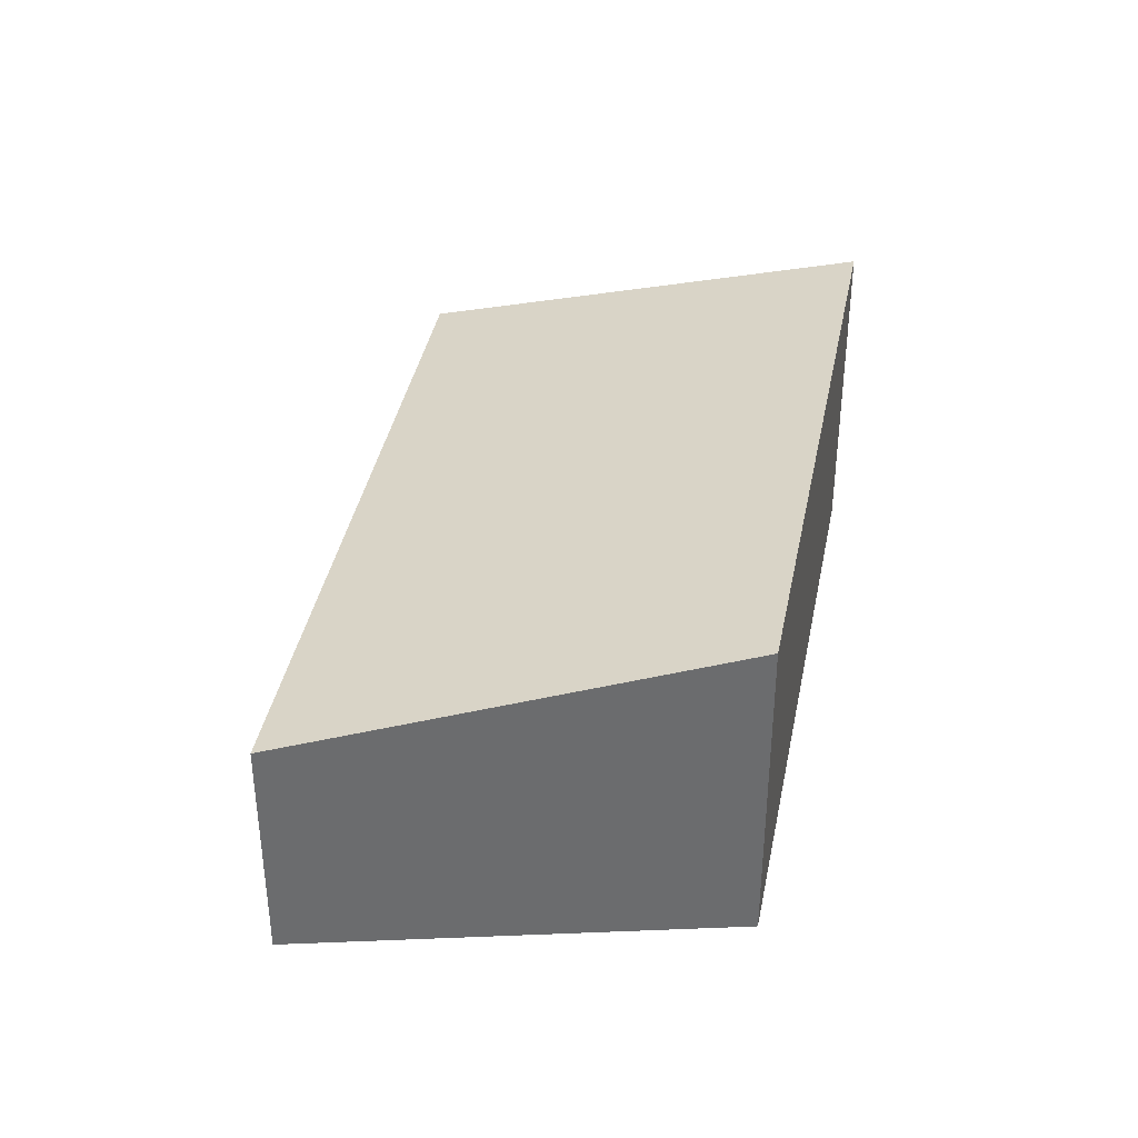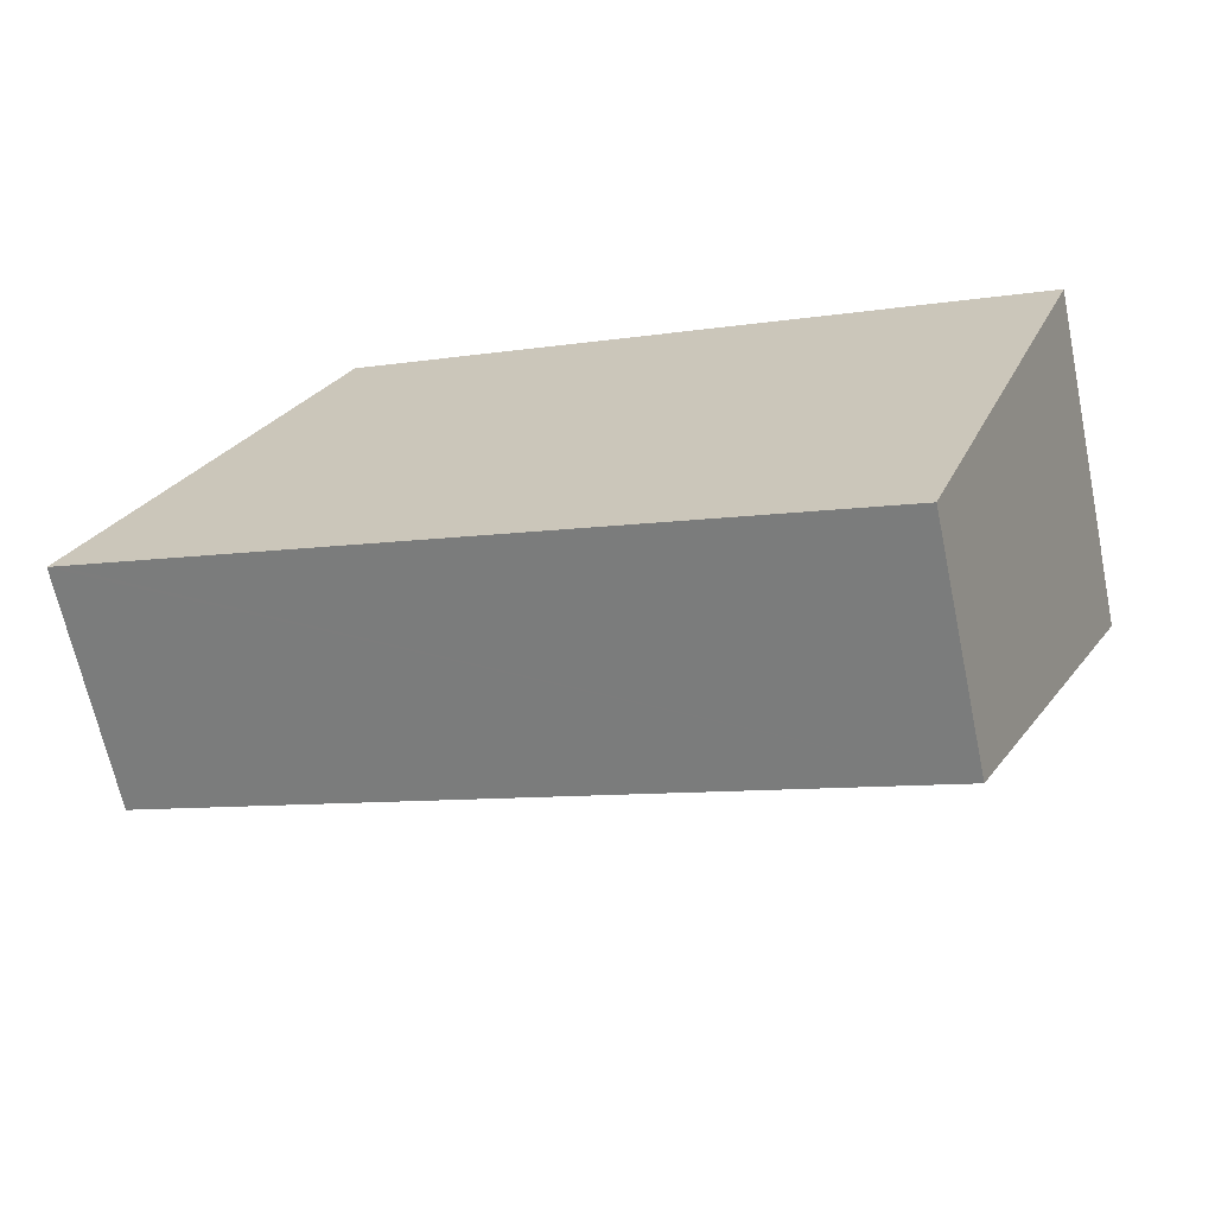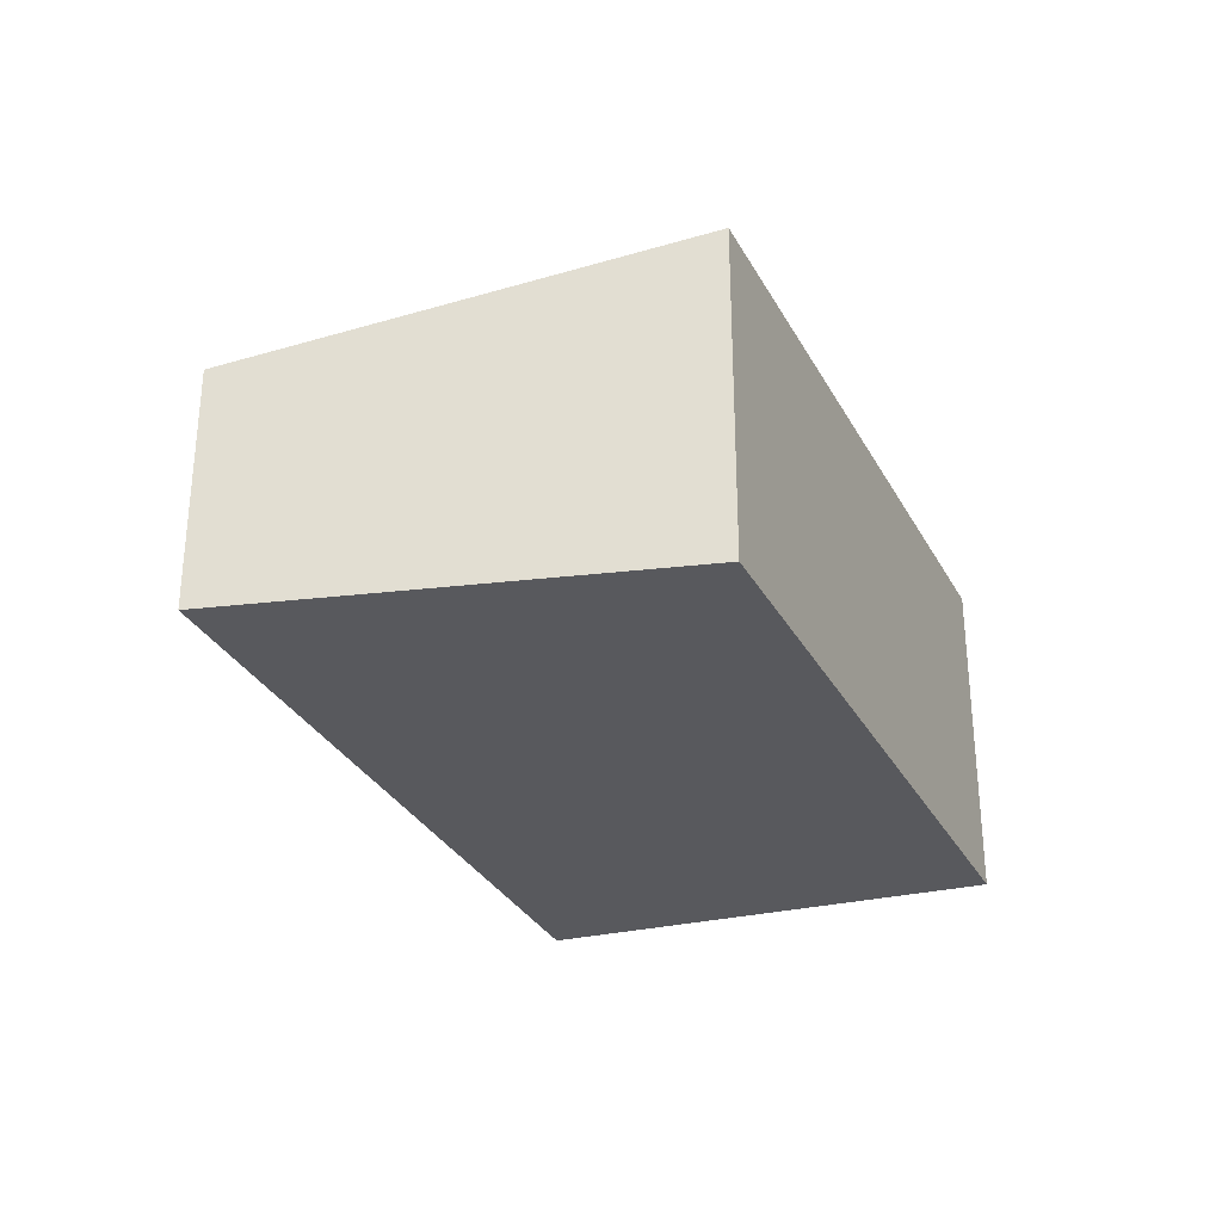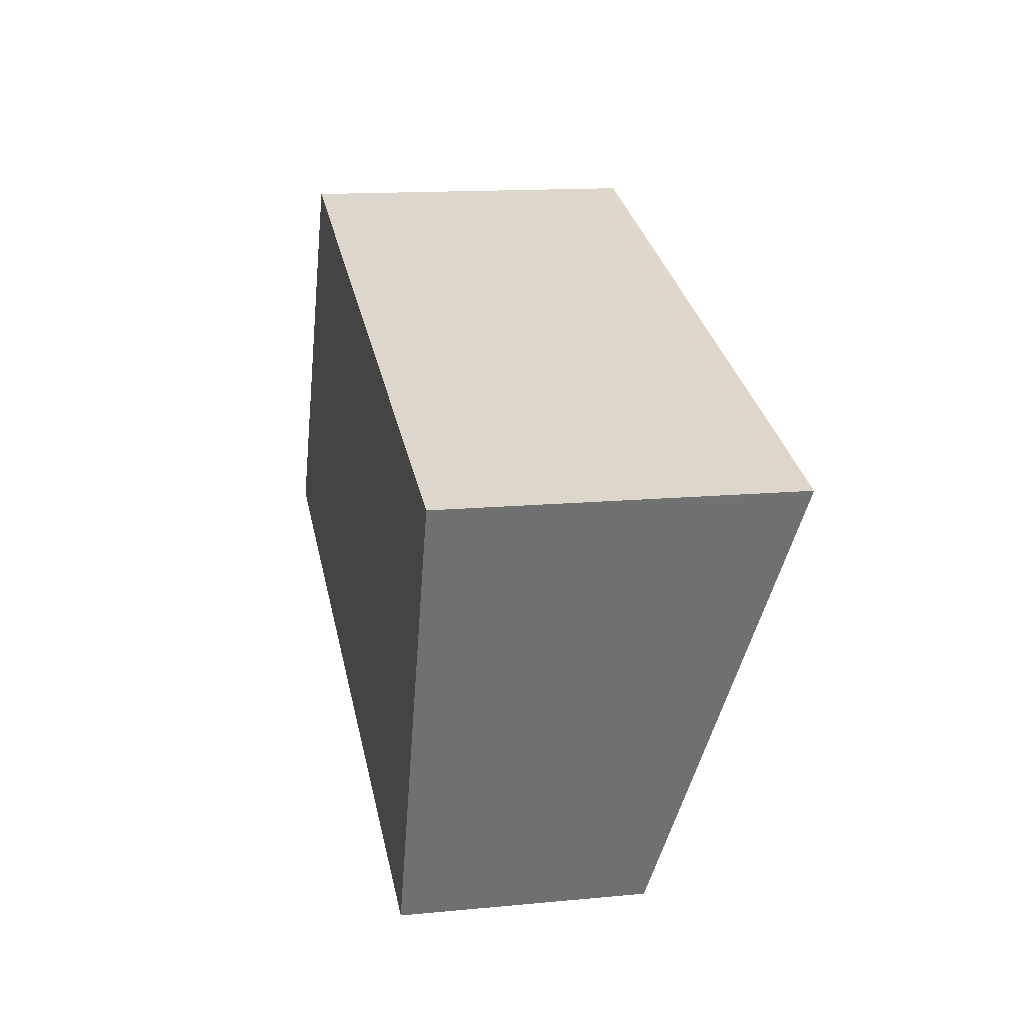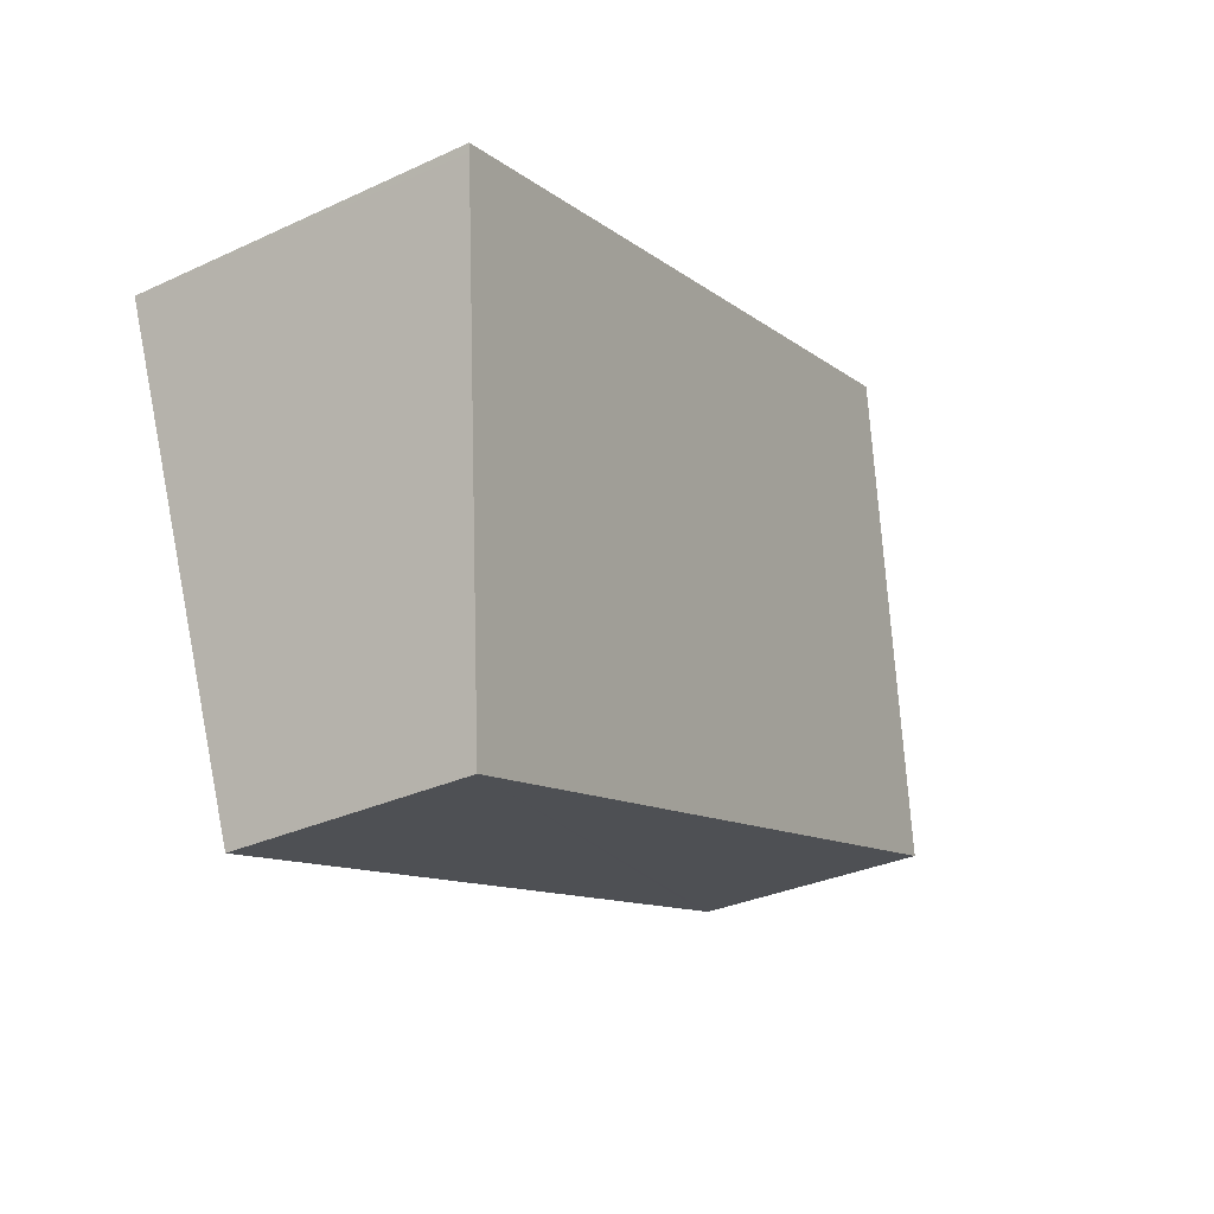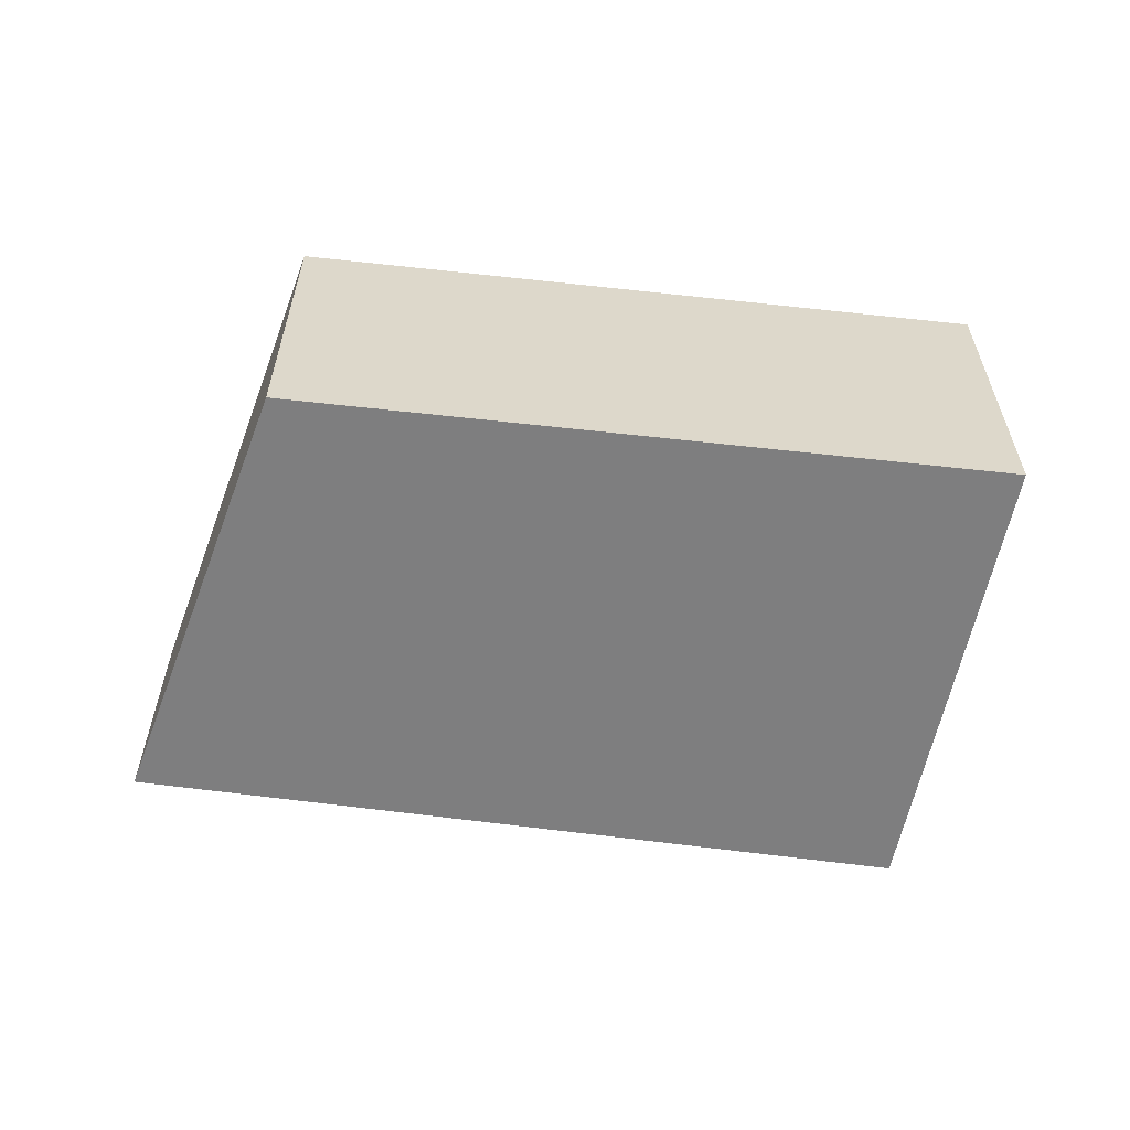
<metadata>
{"format":"obj","ext":"obj","renderer":"f3d","projection":"perspective","resolution":1024,"background":"white","views":[{"elev":36.7,"azim":-62.4,"up":"+Y"},{"elev":-66.4,"azim":11.9,"up":"+Z"},{"elev":-29.8,"azim":-49.8,"up":"+Y"},{"elev":14.0,"azim":78.0,"up":"+Z"},{"elev":-32.0,"azim":122.9,"up":"+Z"},{"elev":-59.5,"azim":9.8,"up":"+Y"}]}
</metadata>
<code>
v  0.588 4.107 0.996
v  0.182 3.872 -0.059
v  0 3.872 2.371e-16
v  11.93 3.872 -3.874
v  3.773 5.383 6.388
v  10.55 5.427 4.404
v  14.61 5.427 3.088
v  14.65 5.453 3.206
v  0 0 0
v  3.773 -3.912e-16 6.388
v  0.588 -6.099e-17 0.996
v  10.55 -2.697e-16 4.404
v  14.65 -1.963e-16 3.206
v  11.93 2.372e-16 -3.874
v  14.61 -1.891e-16 3.088
v  0.182 3.613e-18 -0.059
g defaultobject
f 1 2 3
f 2 1 4
f 4 1 5
f 4 5 6
f 4 6 7
f 7 6 8
f 9 1 3
f 1 9 5
f 5 9 10
f 10 9 11
f 10 6 5
f 6 10 12
f 6 12 8
f 8 12 13
f 13 7 8
f 7 13 4
f 4 13 14
f 14 13 15
f 2 9 3
f 9 2 4
f 9 4 16
f 16 4 14
f 12 15 13
f 15 12 14
f 14 12 10
f 14 10 16
f 16 10 11
f 16 11 9

</code>
